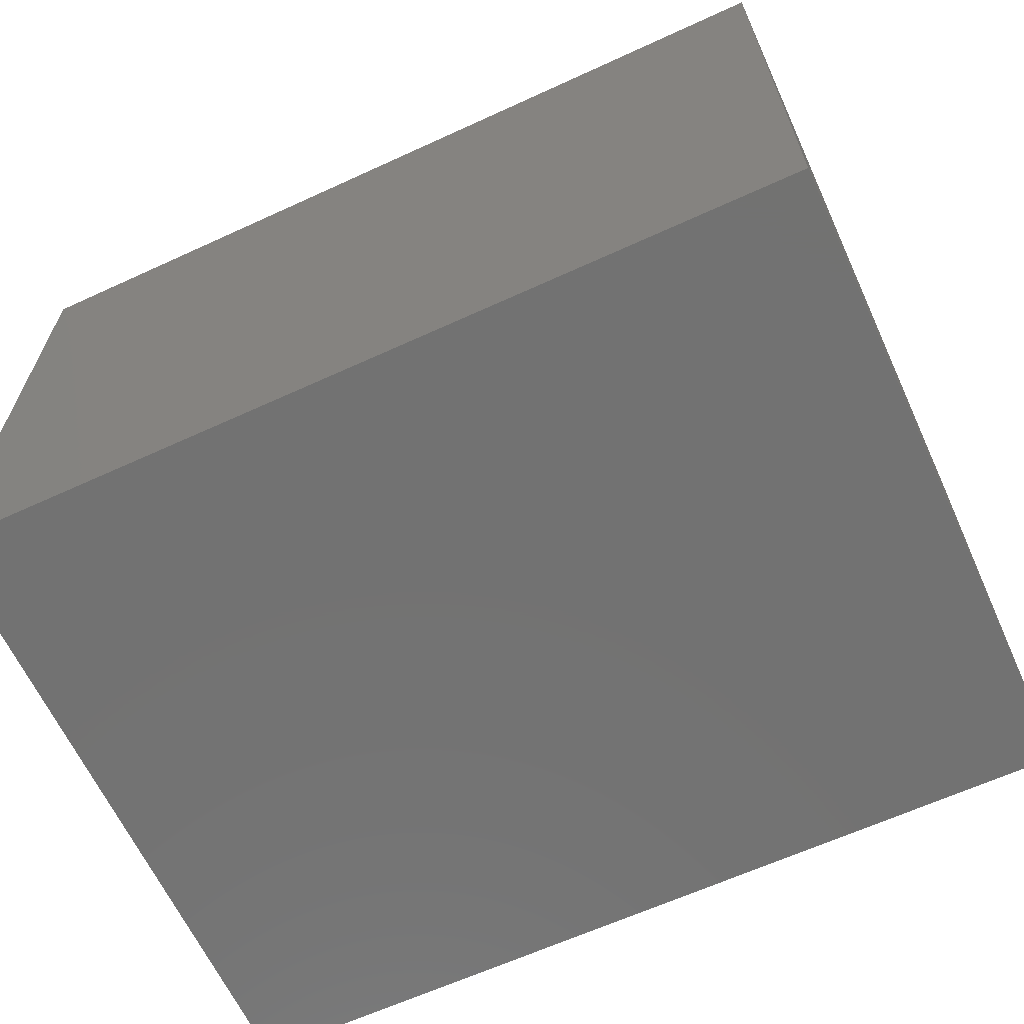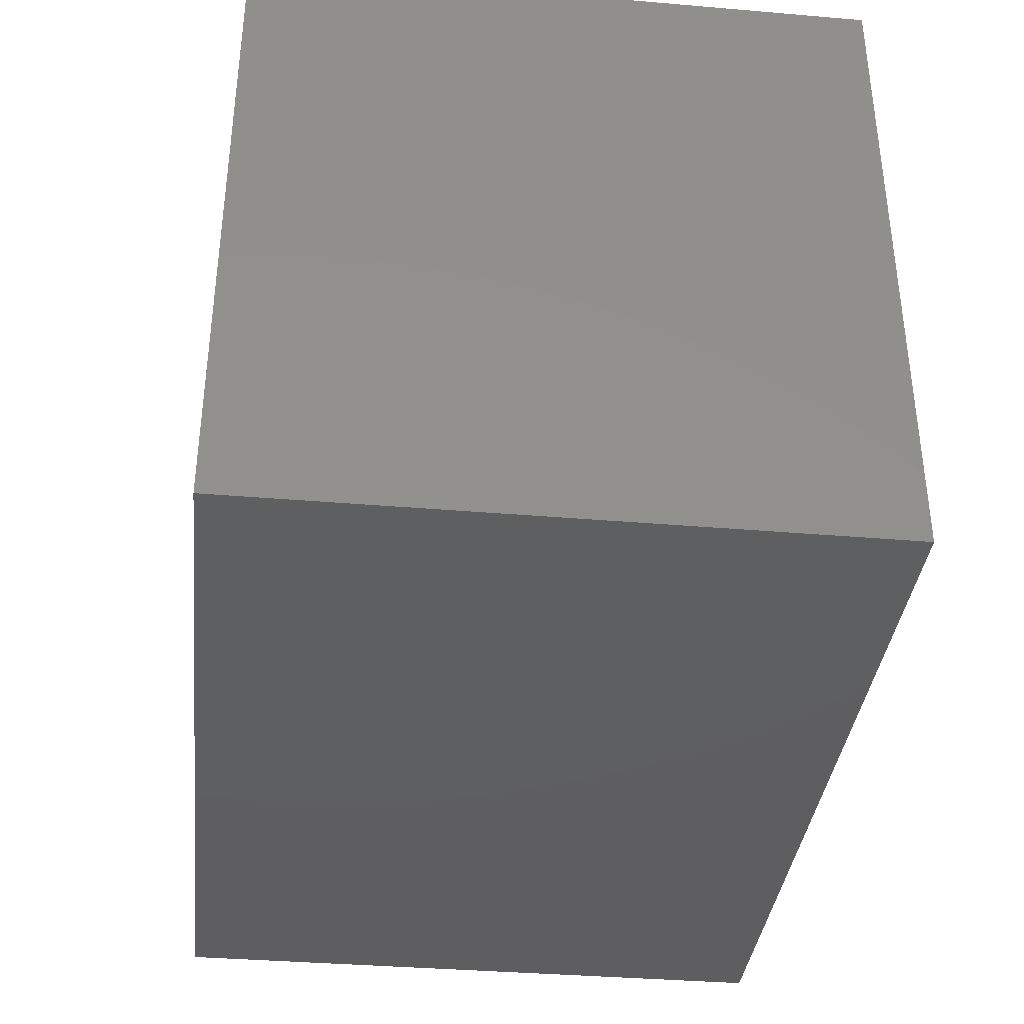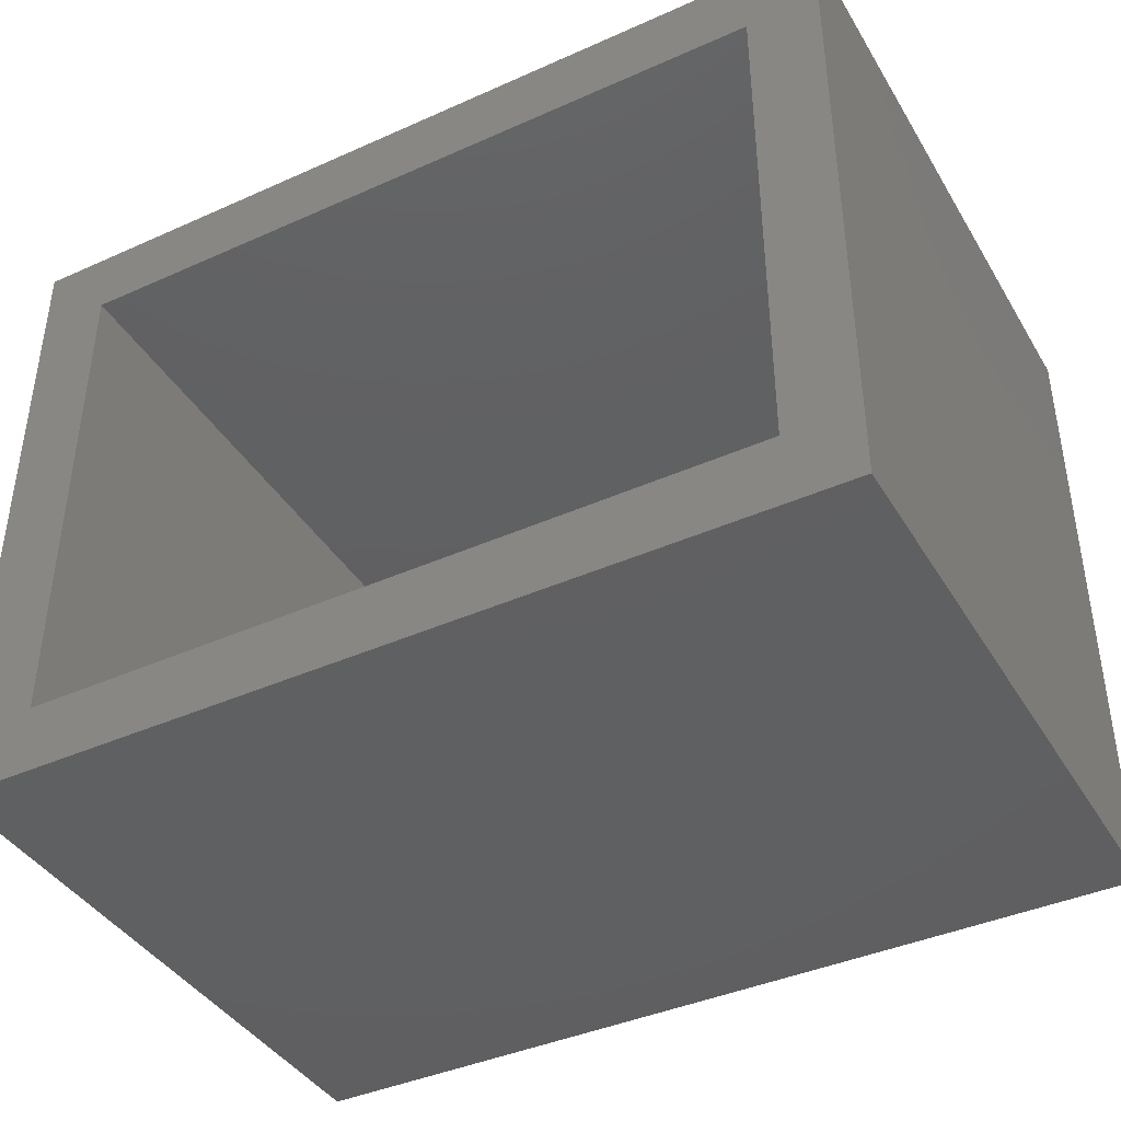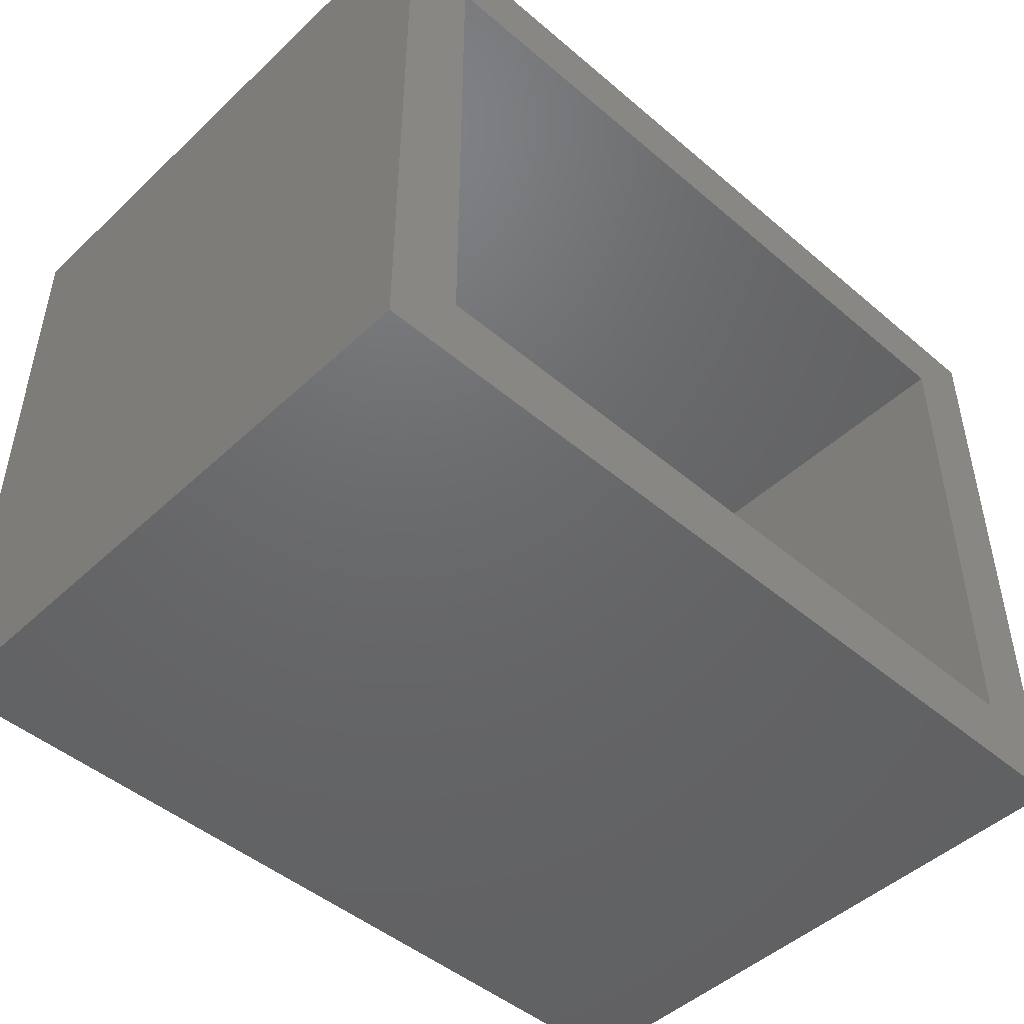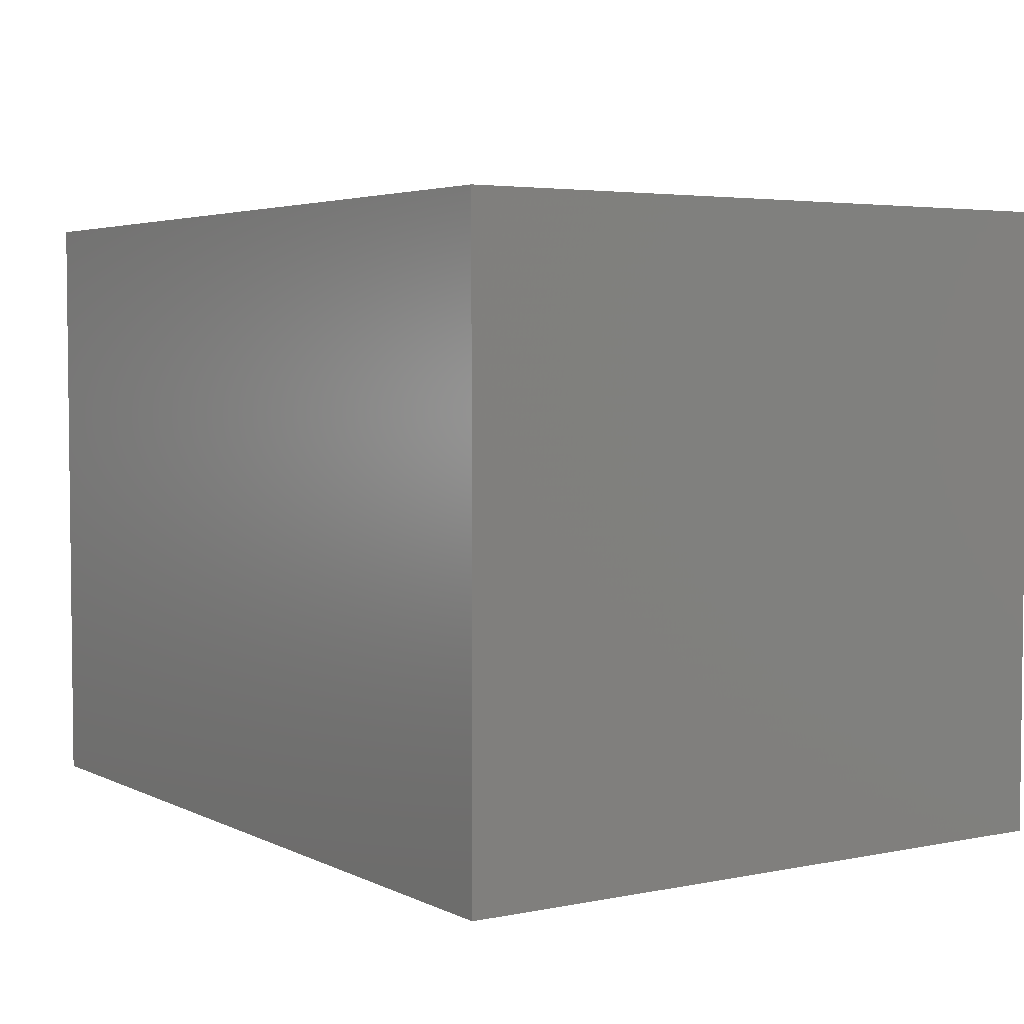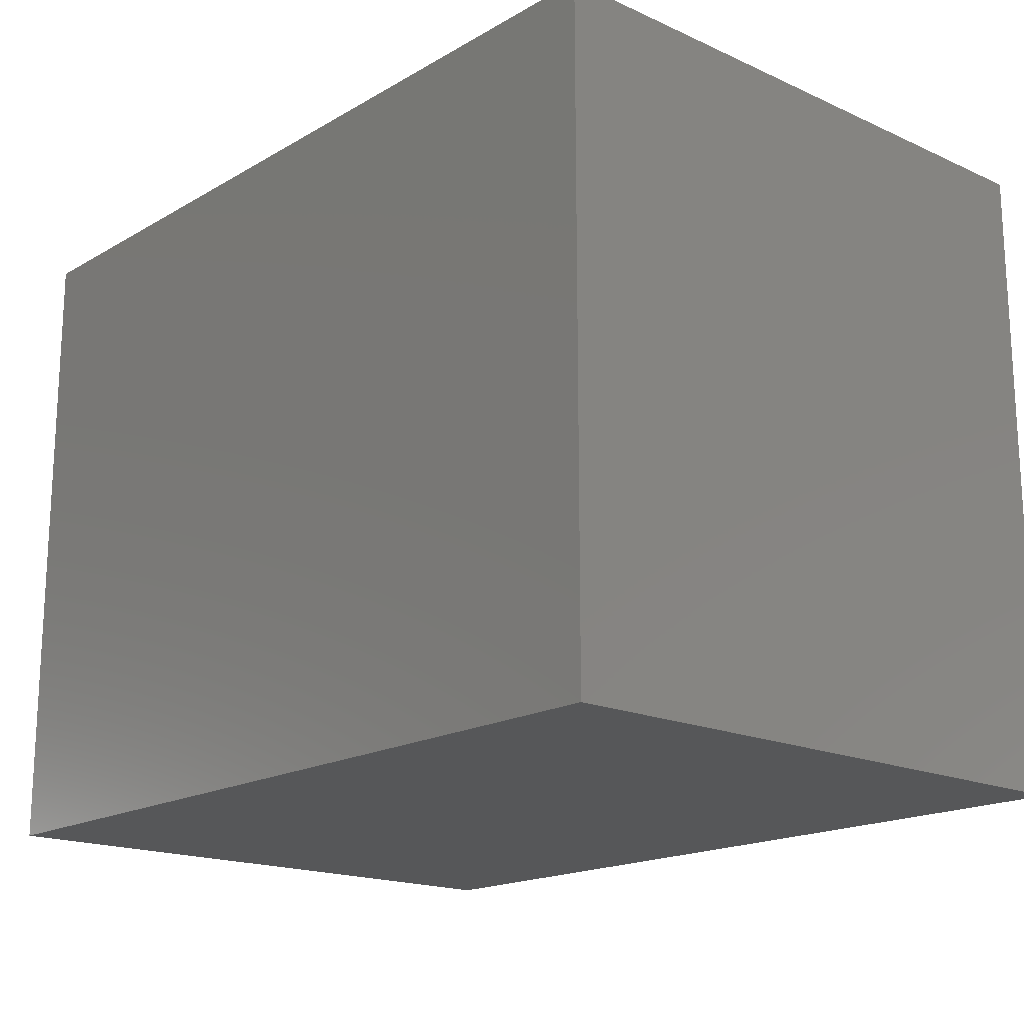
<metadata>
{"format":"stl","ext":"stl","renderer":"f3d","projection":"perspective","resolution":1024,"background":"white","views":[{"elev":-64.2,"azim":24.8,"up":"+Z"},{"elev":-36.8,"azim":83.7,"up":"+Y"},{"elev":-40.8,"azim":28.6,"up":"+Y"},{"elev":-47.4,"azim":-43.7,"up":"+Y"},{"elev":4.0,"azim":56.4,"up":"+Z"},{"elev":-17.6,"azim":-131.6,"up":"+Y"}]}
</metadata>
<code>
# stl→obj: 16 verts, 28 faces
v 0.5234 -0.3984 0.75
v 0.4375 -0.3125 0.75
v -0.5234 -0.3984 0.75
v -0.4375 -0.3125 0.75
v -0.5234 0.395 0.75
v -0.4375 0.309 0.75
v 0.5234 0.395 0.75
v 0.4375 0.309 0.75
v -0.4375 -0.3125 0.08594
v 0.4375 -0.3125 0.08594
v 0.4375 0.309 0.08594
v -0.4375 0.309 0.08594
v -0.5234 -0.3984 0
v -0.5234 0.395 0
v 0.5234 -0.3984 0
v 0.5234 0.395 0
f 1 2 3
f 3 2 4
f 3 4 5
f 5 4 6
f 5 6 7
f 7 6 8
f 7 8 1
f 1 8 2
f 4 2 9
f 9 2 10
f 10 2 11
f 11 2 8
f 8 6 11
f 11 6 12
f 12 6 9
f 9 6 4
f 12 9 11
f 11 9 10
f 13 14 15
f 15 14 16
f 5 14 3
f 3 14 13
f 7 16 5
f 5 16 14
f 1 15 7
f 7 15 16
f 3 13 1
f 1 13 15

</code>
